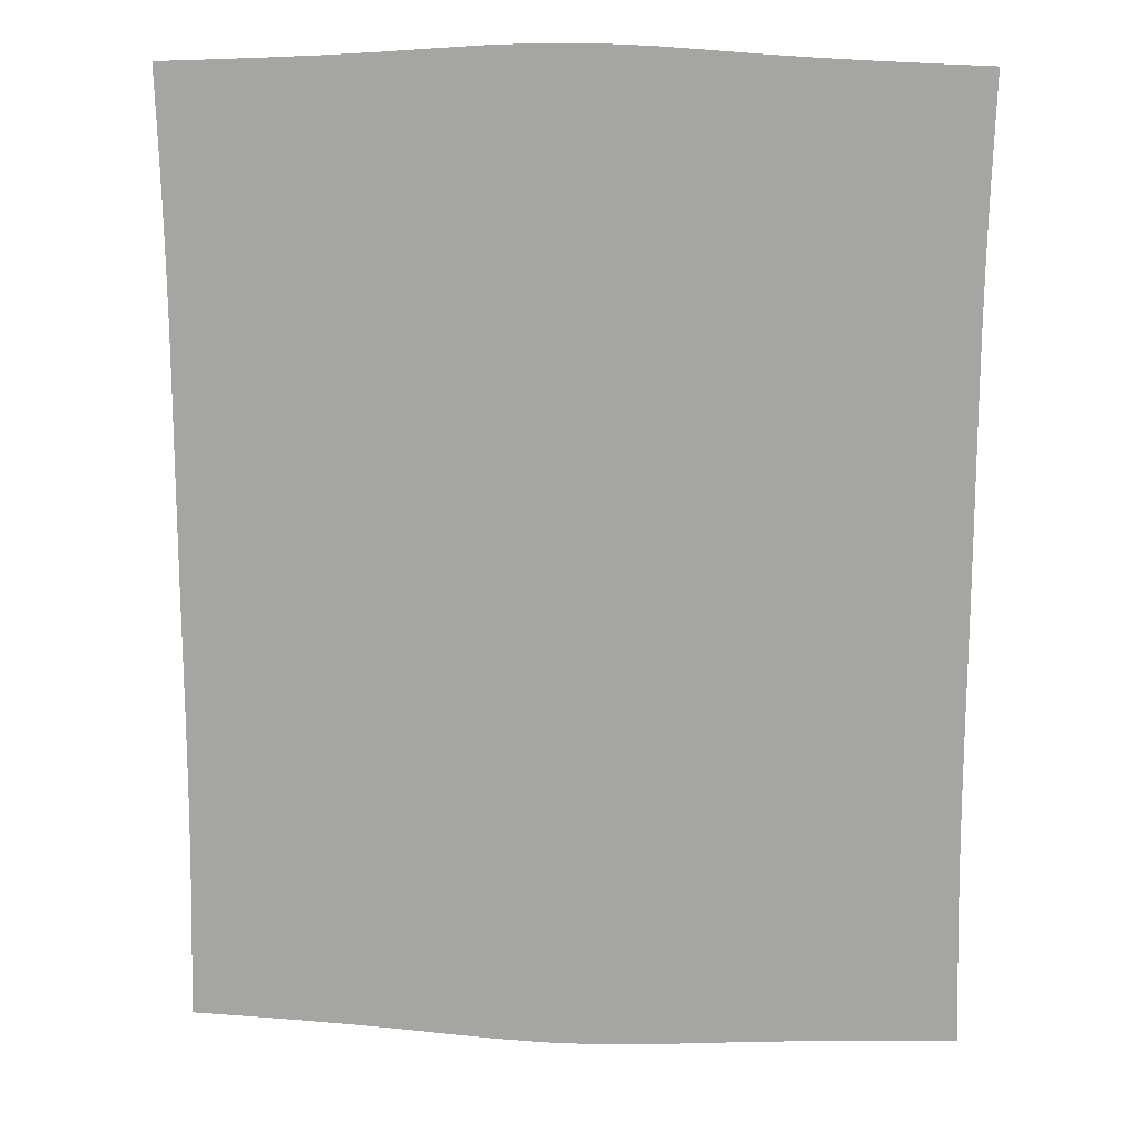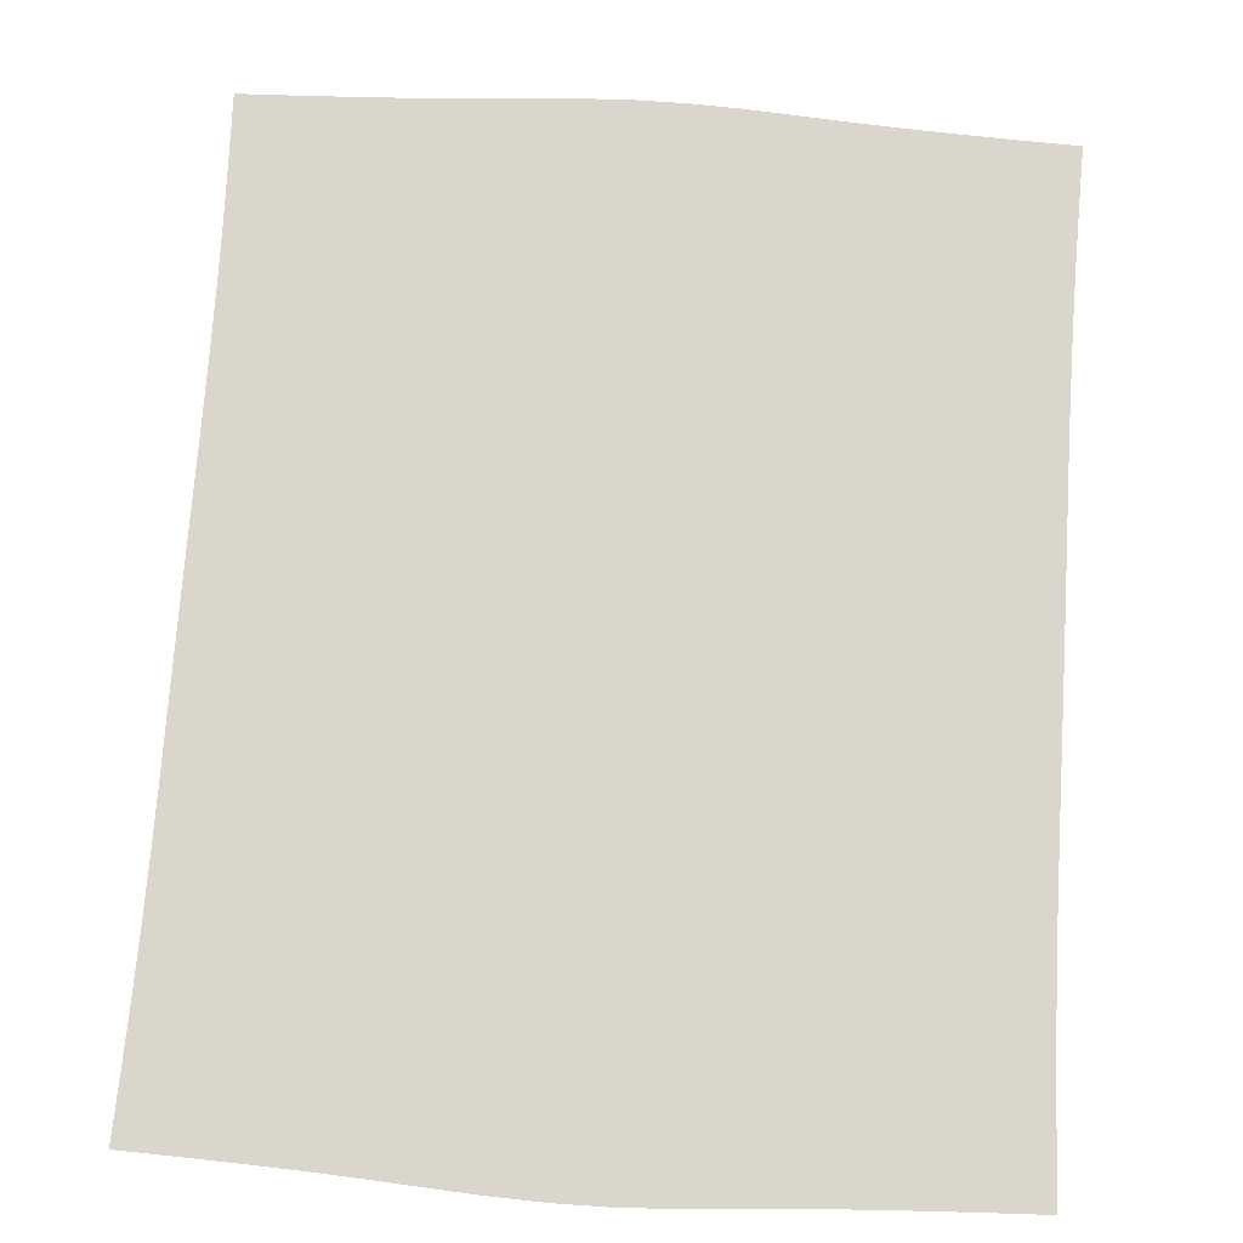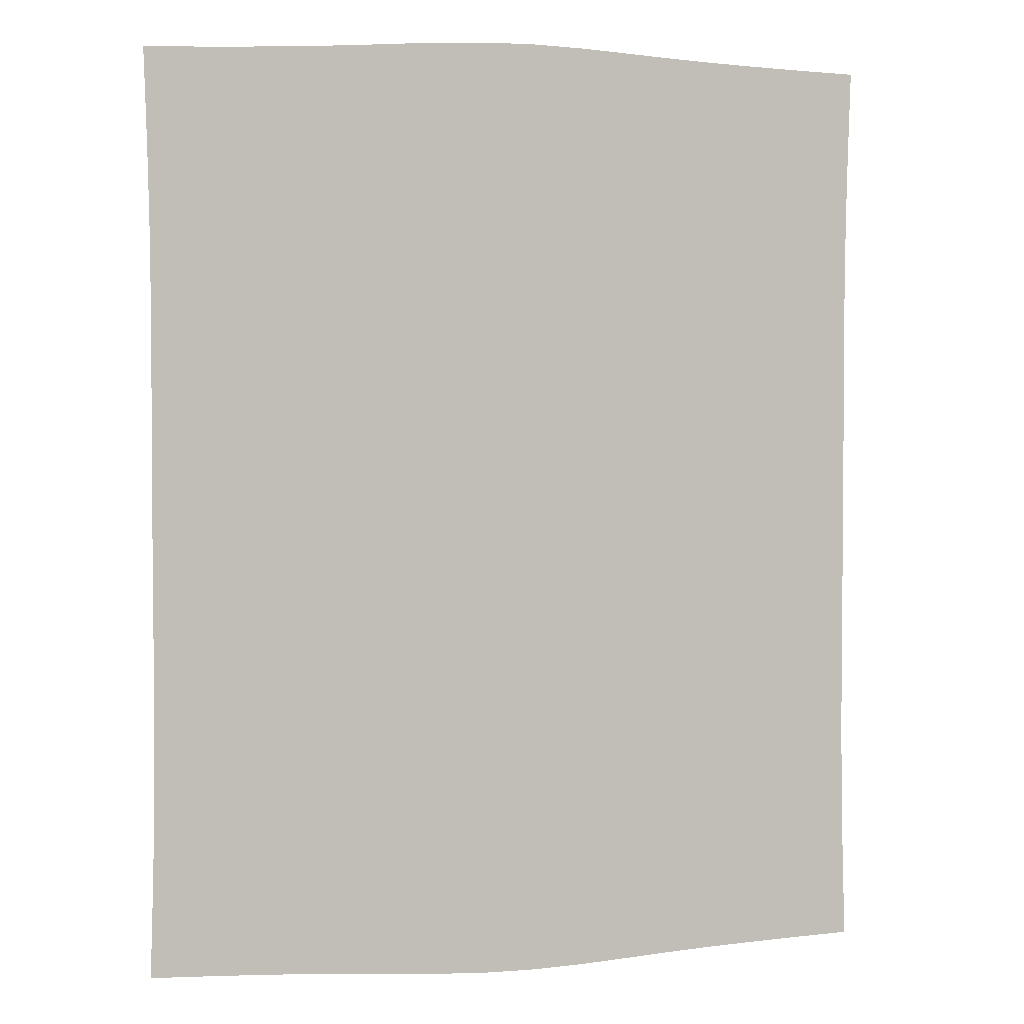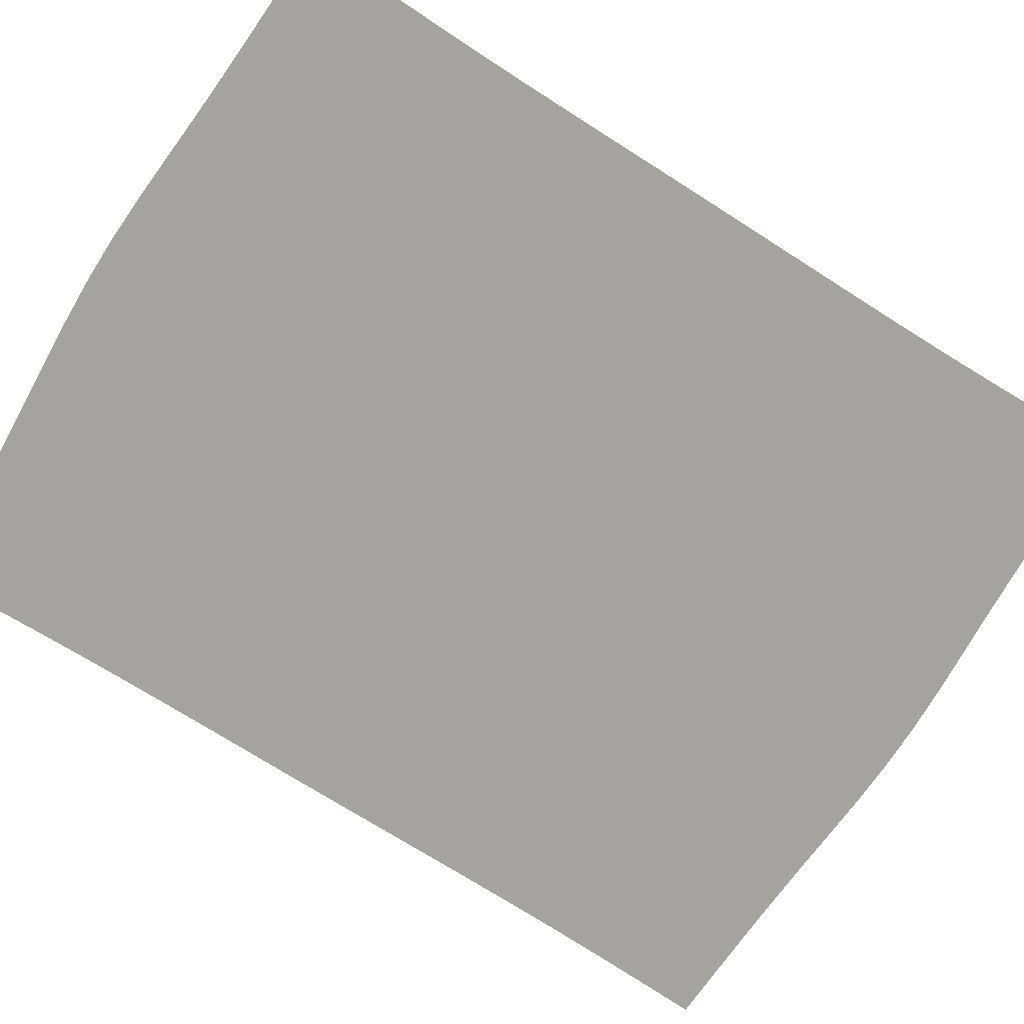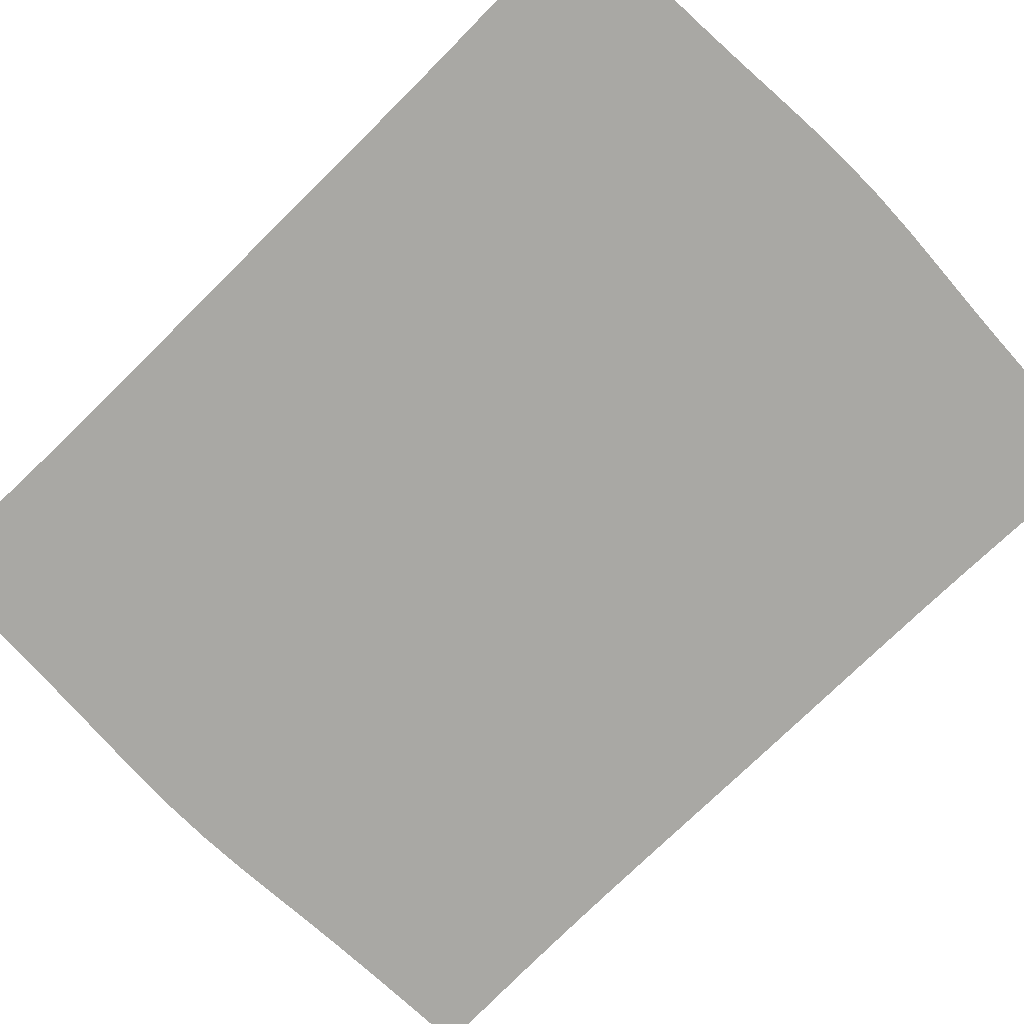
<metadata>
{"format":"obj","ext":"obj","renderer":"f3d","projection":"perspective","resolution":1024,"background":"white","views":[{"elev":15.2,"azim":5.0,"up":"+Y"},{"elev":73.5,"azim":3.9,"up":"+Z"},{"elev":2.9,"azim":-15.3,"up":"+Y"},{"elev":-73.0,"azim":57.5,"up":"+Z"},{"elev":-74.9,"azim":-45.4,"up":"+Z"}]}
</metadata>
<code>
v -0.4423 -0.5453 0
v -0.44 -0.4765 0
v -0.438 -0.4064 0
v -0.4366 -0.335 0
v -0.4359 -0.2624 0
v -0.4358 -0.1885 0
v -0.4359 -0.1135 0
v -0.4361 -0.03793 0
v -0.4361 0.03793 0
v -0.4359 0.1135 0
v -0.4358 0.1885 0
v -0.4359 0.2624 0
v -0.4366 0.335 0
v -0.438 0.4064 0
v -0.44 0.4765 0
v -0.4423 0.5453 0
v -0.3783 -0.5476 0
v -0.3763 -0.4781 0
v -0.3748 -0.4075 0
v -0.374 -0.3357 0
v -0.3739 -0.2626 0
v -0.3743 -0.1885 0
v -0.3749 -0.1135 0
v -0.3753 -0.03789 0
v -0.3753 0.03789 0
v -0.3749 0.1135 0
v -0.3743 0.1885 0
v -0.3739 0.2626 0
v -0.374 0.3357 0
v -0.3748 0.4075 0
v -0.3763 0.4781 0
v -0.3783 0.5476 0
v -0.3167 -0.5501 0
v -0.3145 -0.4798 0
v -0.3131 -0.4085 0
v -0.3126 -0.3363 0
v -0.3129 -0.263 0
v -0.3137 -0.1886 0
v -0.3146 -0.1135 0
v -0.3152 -0.0379 0
v -0.3152 0.0379 0
v -0.3146 0.1135 0
v -0.3137 0.1886 0
v -0.3129 0.263 0
v -0.3126 0.3363 0
v -0.3131 0.4085 0
v -0.3145 0.4798 0
v -0.3167 0.5501 0
v -0.2573 -0.5529 0
v -0.2545 -0.4818 0
v -0.2529 -0.41 0
v -0.2524 -0.3373 0
v -0.253 -0.2636 0
v -0.2541 -0.189 0
v -0.2553 -0.1137 0
v -0.256 -0.03794 0
v -0.256 0.03794 0
v -0.2553 0.1137 0
v -0.2541 0.189 0
v -0.253 0.2636 0
v -0.2524 0.3373 0
v -0.2529 0.41 0
v -0.2545 0.4818 0
v -0.2573 0.5529 0
v -0.1997 -0.5564 0
v -0.1962 -0.4846 0
v -0.1941 -0.4121 0
v -0.1936 -0.3387 0
v -0.1943 -0.2644 0
v -0.1956 -0.1894 0
v -0.197 -0.1138 0
v -0.1978 -0.03798 0
v -0.1978 0.03798 0
v -0.197 0.1138 0
v -0.1956 0.1894 0
v -0.1943 0.2644 0
v -0.1936 0.3387 0
v -0.1941 0.4121 0
v -0.1962 0.4846 0
v -0.1997 0.5564 0
v -0.1431 -0.5603 0
v -0.1392 -0.4881 0
v -0.1369 -0.4147 0
v -0.1364 -0.3404 0
v -0.1371 -0.2653 0
v -0.1384 -0.1898 0
v -0.1398 -0.114 0
v -0.1406 -0.038 0
v -0.1406 0.038 0
v -0.1398 0.114 0
v -0.1384 0.1898 0
v -0.1371 0.2653 0
v -0.1364 0.3404 0
v -0.1369 0.4147 0
v -0.1392 0.4881 0
v -0.1431 0.5603 0
v -0.08637 -0.5641 0
v -0.08319 -0.4914 0
v -0.08132 -0.4172 0
v -0.08083 -0.3419 0
v -0.08139 -0.2661 0
v -0.08243 -0.1901 0
v -0.08343 -0.114 0
v -0.08403 -0.038 0
v -0.08403 0.038 0
v -0.08343 0.114 0
v -0.08243 0.1901 0
v -0.08139 0.2661 0
v -0.08083 0.3419 0
v -0.08132 0.4172 0
v -0.08319 0.4914 0
v -0.08637 0.5641 0
v -0.02892 -0.5664 0
v -0.02769 -0.4935 0
v -0.02695 -0.4188 0
v -0.02675 -0.3429 0
v -0.02696 -0.2666 0
v -0.02736 -0.1902 0
v -0.02774 -0.114 0
v -0.02796 -0.03798 0
v -0.02796 0.03798 0
v -0.02774 0.114 0
v -0.02736 0.1902 0
v -0.02696 0.2666 0
v -0.02675 0.3429 0
v -0.02695 0.4188 0
v -0.02769 0.4935 0
v -0.02892 0.5664 0
v 0.02892 -0.5664 0
v 0.02769 -0.4935 0
v 0.02695 -0.4188 0
v 0.02675 -0.3429 0
v 0.02696 -0.2666 0
v 0.02736 -0.1902 0
v 0.02774 -0.114 0
v 0.02796 -0.03798 0
v 0.02796 0.03798 0
v 0.02774 0.114 0
v 0.02736 0.1902 0
v 0.02696 0.2666 0
v 0.02675 0.3429 0
v 0.02695 0.4188 0
v 0.02769 0.4935 0
v 0.02892 0.5664 0
v 0.08637 -0.5641 0
v 0.08319 -0.4914 0
v 0.08132 -0.4172 0
v 0.08083 -0.3419 0
v 0.08139 -0.2661 0
v 0.08243 -0.1901 0
v 0.08343 -0.114 0
v 0.08403 -0.038 0
v 0.08403 0.038 0
v 0.08343 0.114 0
v 0.08243 0.1901 0
v 0.08139 0.2661 0
v 0.08083 0.3419 0
v 0.08132 0.4172 0
v 0.08319 0.4914 0
v 0.08637 0.5641 0
v 0.1431 -0.5603 0
v 0.1392 -0.4881 0
v 0.1369 -0.4147 0
v 0.1364 -0.3404 0
v 0.1371 -0.2653 0
v 0.1384 -0.1898 0
v 0.1398 -0.114 0
v 0.1406 -0.038 0
v 0.1406 0.038 0
v 0.1398 0.114 0
v 0.1384 0.1898 0
v 0.1371 0.2653 0
v 0.1364 0.3404 0
v 0.1369 0.4147 0
v 0.1392 0.4881 0
v 0.1431 0.5603 0
v 0.1997 -0.5564 0
v 0.1962 -0.4846 0
v 0.1941 -0.4121 0
v 0.1936 -0.3387 0
v 0.1943 -0.2644 0
v 0.1956 -0.1894 0
v 0.197 -0.1138 0
v 0.1978 -0.03798 0
v 0.1978 0.03798 0
v 0.197 0.1138 0
v 0.1956 0.1894 0
v 0.1943 0.2644 0
v 0.1936 0.3387 0
v 0.1941 0.4121 0
v 0.1962 0.4846 0
v 0.1997 0.5564 0
v 0.2573 -0.5529 0
v 0.2545 -0.4818 0
v 0.2529 -0.41 0
v 0.2524 -0.3373 0
v 0.253 -0.2636 0
v 0.2541 -0.189 0
v 0.2553 -0.1137 0
v 0.256 -0.03794 0
v 0.256 0.03794 0
v 0.2553 0.1137 0
v 0.2541 0.189 0
v 0.253 0.2636 0
v 0.2524 0.3373 0
v 0.2529 0.41 0
v 0.2545 0.4818 0
v 0.2573 0.5529 0
v 0.3167 -0.5501 0
v 0.3145 -0.4798 0
v 0.3131 -0.4085 0
v 0.3126 -0.3363 0
v 0.3129 -0.263 0
v 0.3137 -0.1886 0
v 0.3146 -0.1135 0
v 0.3152 -0.0379 0
v 0.3152 0.0379 0
v 0.3146 0.1135 0
v 0.3137 0.1886 0
v 0.3129 0.263 0
v 0.3126 0.3363 0
v 0.3131 0.4085 0
v 0.3145 0.4798 0
v 0.3167 0.5501 0
v 0.3783 -0.5476 0
v 0.3763 -0.4781 0
v 0.3748 -0.4075 0
v 0.374 -0.3357 0
v 0.3739 -0.2626 0
v 0.3743 -0.1885 0
v 0.3749 -0.1135 0
v 0.3753 -0.03789 0
v 0.3753 0.03789 0
v 0.3749 0.1135 0
v 0.3743 0.1885 0
v 0.3739 0.2626 0
v 0.374 0.3357 0
v 0.3748 0.4075 0
v 0.3763 0.4781 0
v 0.3783 0.5476 0
v 0.4423 -0.5453 0
v 0.44 -0.4765 0
v 0.438 -0.4064 0
v 0.4366 -0.335 0
v 0.4359 -0.2624 0
v 0.4358 -0.1885 0
v 0.4359 -0.1135 0
v 0.4361 -0.03793 0
v 0.4361 0.03793 0
v 0.4359 0.1135 0
v 0.4358 0.1885 0
v 0.4359 0.2624 0
v 0.4366 0.335 0
v 0.438 0.4064 0
v 0.44 0.4765 0
v 0.4423 0.5453 0
f 1 17 18
f 1 18 2
f 2 18 19
f 2 19 3
f 3 19 20
f 3 20 4
f 4 20 21
f 4 21 5
f 5 21 22
f 5 22 6
f 6 22 23
f 6 23 7
f 7 23 24
f 7 24 8
f 8 24 25
f 8 25 9
f 9 25 26
f 9 26 10
f 10 26 27
f 10 27 11
f 11 27 28
f 11 28 12
f 12 28 29
f 12 29 13
f 13 29 30
f 13 30 14
f 14 30 31
f 14 31 15
f 15 31 32
f 15 32 16
f 17 33 34
f 17 34 18
f 18 34 35
f 18 35 19
f 19 35 36
f 19 36 20
f 20 36 37
f 20 37 21
f 21 37 38
f 21 38 22
f 22 38 39
f 22 39 23
f 23 39 40
f 23 40 24
f 24 40 41
f 24 41 25
f 25 41 42
f 25 42 26
f 26 42 43
f 26 43 27
f 27 43 44
f 27 44 28
f 28 44 45
f 28 45 29
f 29 45 46
f 29 46 30
f 30 46 47
f 30 47 31
f 31 47 48
f 31 48 32
f 33 49 50
f 33 50 34
f 34 50 51
f 34 51 35
f 35 51 52
f 35 52 36
f 36 52 53
f 36 53 37
f 37 53 54
f 37 54 38
f 38 54 55
f 38 55 39
f 39 55 56
f 39 56 40
f 40 56 57
f 40 57 41
f 41 57 58
f 41 58 42
f 42 58 59
f 42 59 43
f 43 59 60
f 43 60 44
f 44 60 61
f 44 61 45
f 45 61 62
f 45 62 46
f 46 62 63
f 46 63 47
f 47 63 64
f 47 64 48
f 49 65 66
f 49 66 50
f 50 66 67
f 50 67 51
f 51 67 68
f 51 68 52
f 52 68 69
f 52 69 53
f 53 69 70
f 53 70 54
f 54 70 71
f 54 71 55
f 55 71 72
f 55 72 56
f 56 72 73
f 56 73 57
f 57 73 74
f 57 74 58
f 58 74 75
f 58 75 59
f 59 75 76
f 59 76 60
f 60 76 77
f 60 77 61
f 61 77 78
f 61 78 62
f 62 78 79
f 62 79 63
f 63 79 80
f 63 80 64
f 65 81 82
f 65 82 66
f 66 82 83
f 66 83 67
f 67 83 84
f 67 84 68
f 68 84 85
f 68 85 69
f 69 85 86
f 69 86 70
f 70 86 87
f 70 87 71
f 71 87 88
f 71 88 72
f 72 88 89
f 72 89 73
f 73 89 90
f 73 90 74
f 74 90 91
f 74 91 75
f 75 91 92
f 75 92 76
f 76 92 93
f 76 93 77
f 77 93 94
f 77 94 78
f 78 94 95
f 78 95 79
f 79 95 96
f 79 96 80
f 81 97 98
f 81 98 82
f 82 98 99
f 82 99 83
f 83 99 100
f 83 100 84
f 84 100 101
f 84 101 85
f 85 101 102
f 85 102 86
f 86 102 103
f 86 103 87
f 87 103 104
f 87 104 88
f 88 104 105
f 88 105 89
f 89 105 106
f 89 106 90
f 90 106 107
f 90 107 91
f 91 107 108
f 91 108 92
f 92 108 109
f 92 109 93
f 93 109 110
f 93 110 94
f 94 110 111
f 94 111 95
f 95 111 112
f 95 112 96
f 97 113 114
f 97 114 98
f 98 114 115
f 98 115 99
f 99 115 116
f 99 116 100
f 100 116 117
f 100 117 101
f 101 117 118
f 101 118 102
f 102 118 119
f 102 119 103
f 103 119 120
f 103 120 104
f 104 120 121
f 104 121 105
f 105 121 122
f 105 122 106
f 106 122 123
f 106 123 107
f 107 123 124
f 107 124 108
f 108 124 125
f 108 125 109
f 109 125 126
f 109 126 110
f 110 126 127
f 110 127 111
f 111 127 128
f 111 128 112
f 113 129 130
f 113 130 114
f 114 130 131
f 114 131 115
f 115 131 132
f 115 132 116
f 116 132 133
f 116 133 117
f 117 133 134
f 117 134 118
f 118 134 135
f 118 135 119
f 119 135 136
f 119 136 120
f 120 136 137
f 120 137 121
f 121 137 138
f 121 138 122
f 122 138 139
f 122 139 123
f 123 139 140
f 123 140 124
f 124 140 141
f 124 141 125
f 125 141 142
f 125 142 126
f 126 142 143
f 126 143 127
f 127 143 144
f 127 144 128
f 129 145 146
f 129 146 130
f 130 146 147
f 130 147 131
f 131 147 148
f 131 148 132
f 132 148 149
f 132 149 133
f 133 149 150
f 133 150 134
f 134 150 151
f 134 151 135
f 135 151 152
f 135 152 136
f 136 152 153
f 136 153 137
f 137 153 154
f 137 154 138
f 138 154 155
f 138 155 139
f 139 155 156
f 139 156 140
f 140 156 157
f 140 157 141
f 141 157 158
f 141 158 142
f 142 158 159
f 142 159 143
f 143 159 160
f 143 160 144
f 145 161 162
f 145 162 146
f 146 162 163
f 146 163 147
f 147 163 164
f 147 164 148
f 148 164 165
f 148 165 149
f 149 165 166
f 149 166 150
f 150 166 167
f 150 167 151
f 151 167 168
f 151 168 152
f 152 168 169
f 152 169 153
f 153 169 170
f 153 170 154
f 154 170 171
f 154 171 155
f 155 171 172
f 155 172 156
f 156 172 173
f 156 173 157
f 157 173 174
f 157 174 158
f 158 174 175
f 158 175 159
f 159 175 176
f 159 176 160
f 161 177 178
f 161 178 162
f 162 178 179
f 162 179 163
f 163 179 180
f 163 180 164
f 164 180 181
f 164 181 165
f 165 181 182
f 165 182 166
f 166 182 183
f 166 183 167
f 167 183 184
f 167 184 168
f 168 184 185
f 168 185 169
f 169 185 186
f 169 186 170
f 170 186 187
f 170 187 171
f 171 187 188
f 171 188 172
f 172 188 189
f 172 189 173
f 173 189 190
f 173 190 174
f 174 190 191
f 174 191 175
f 175 191 192
f 175 192 176
f 177 193 194
f 177 194 178
f 178 194 195
f 178 195 179
f 179 195 196
f 179 196 180
f 180 196 197
f 180 197 181
f 181 197 198
f 181 198 182
f 182 198 199
f 182 199 183
f 183 199 200
f 183 200 184
f 184 200 201
f 184 201 185
f 185 201 202
f 185 202 186
f 186 202 203
f 186 203 187
f 187 203 204
f 187 204 188
f 188 204 205
f 188 205 189
f 189 205 206
f 189 206 190
f 190 206 207
f 190 207 191
f 191 207 208
f 191 208 192
f 193 209 210
f 193 210 194
f 194 210 211
f 194 211 195
f 195 211 212
f 195 212 196
f 196 212 213
f 196 213 197
f 197 213 214
f 197 214 198
f 198 214 215
f 198 215 199
f 199 215 216
f 199 216 200
f 200 216 217
f 200 217 201
f 201 217 218
f 201 218 202
f 202 218 219
f 202 219 203
f 203 219 220
f 203 220 204
f 204 220 221
f 204 221 205
f 205 221 222
f 205 222 206
f 206 222 223
f 206 223 207
f 207 223 224
f 207 224 208
f 209 225 226
f 209 226 210
f 210 226 227
f 210 227 211
f 211 227 228
f 211 228 212
f 212 228 229
f 212 229 213
f 213 229 230
f 213 230 214
f 214 230 231
f 214 231 215
f 215 231 232
f 215 232 216
f 216 232 233
f 216 233 217
f 217 233 234
f 217 234 218
f 218 234 235
f 218 235 219
f 219 235 236
f 219 236 220
f 220 236 237
f 220 237 221
f 221 237 238
f 221 238 222
f 222 238 239
f 222 239 223
f 223 239 240
f 223 240 224
f 225 241 242
f 225 242 226
f 226 242 243
f 226 243 227
f 227 243 244
f 227 244 228
f 228 244 245
f 228 245 229
f 229 245 246
f 229 246 230
f 230 246 247
f 230 247 231
f 231 247 248
f 231 248 232
f 232 248 249
f 232 249 233
f 233 249 250
f 233 250 234
f 234 250 251
f 234 251 235
f 235 251 252
f 235 252 236
f 236 252 253
f 236 253 237
f 237 253 254
f 237 254 238
f 238 254 255
f 238 255 239
f 239 255 256
f 239 256 240

</code>
